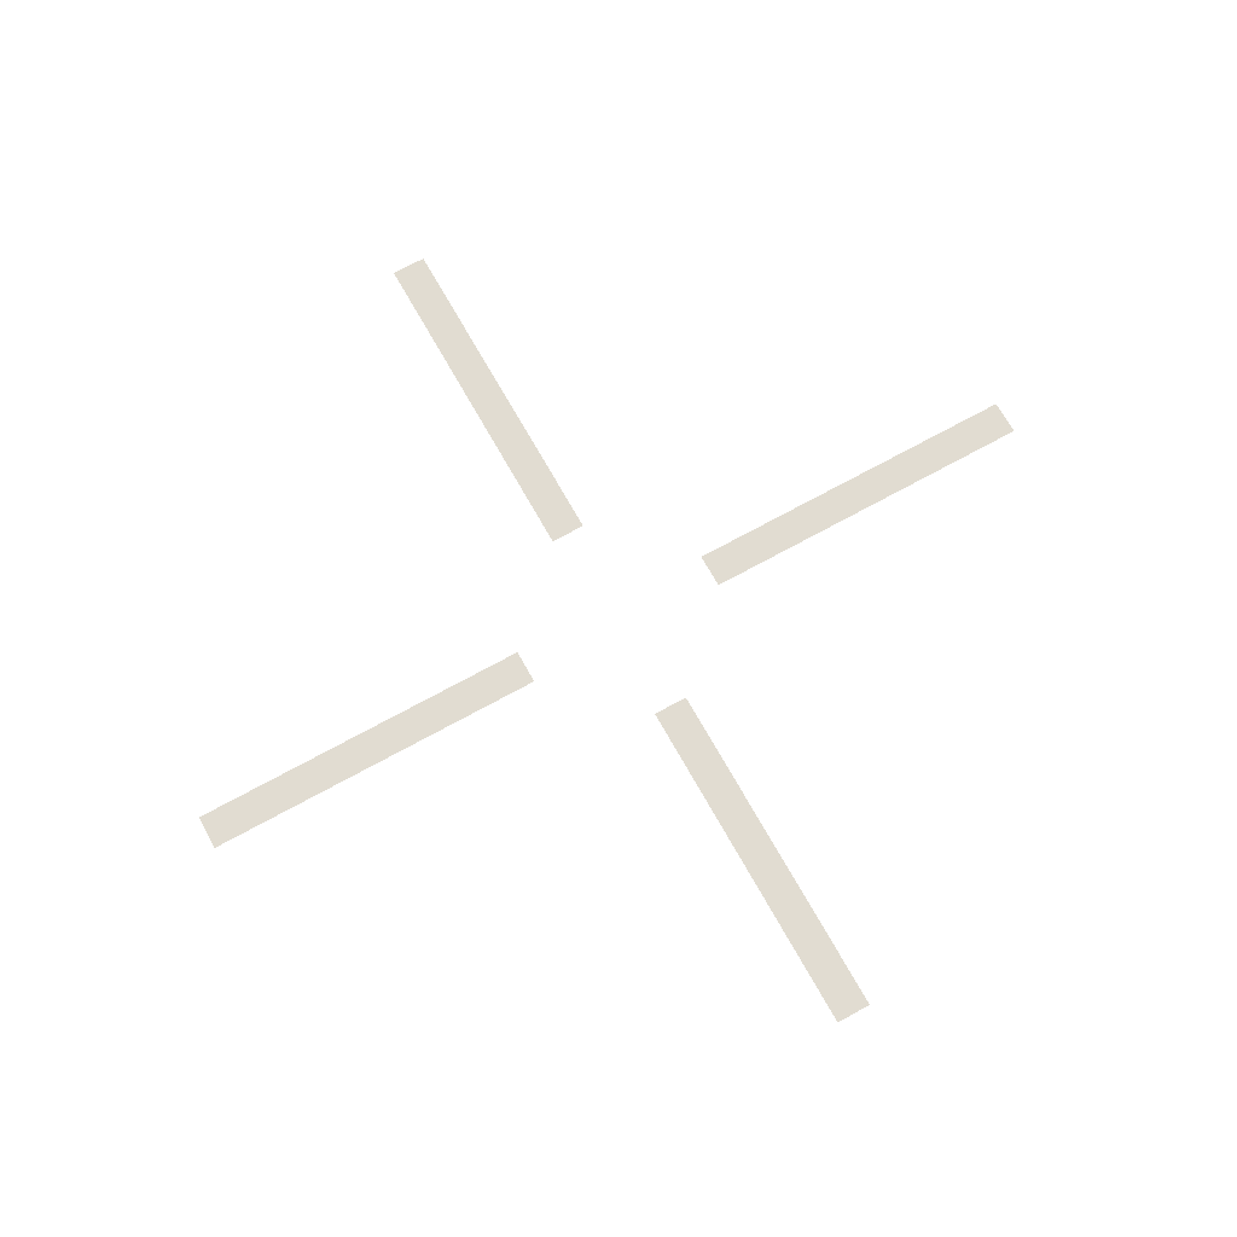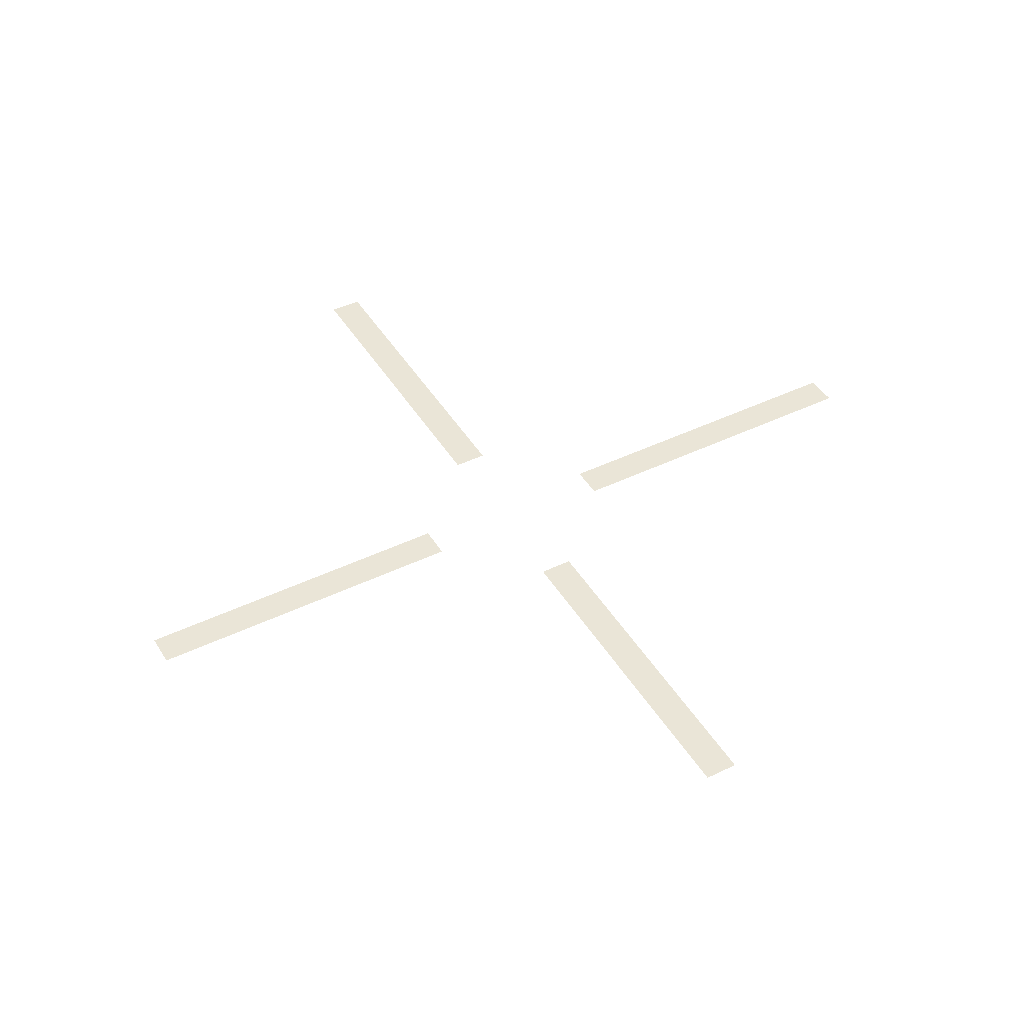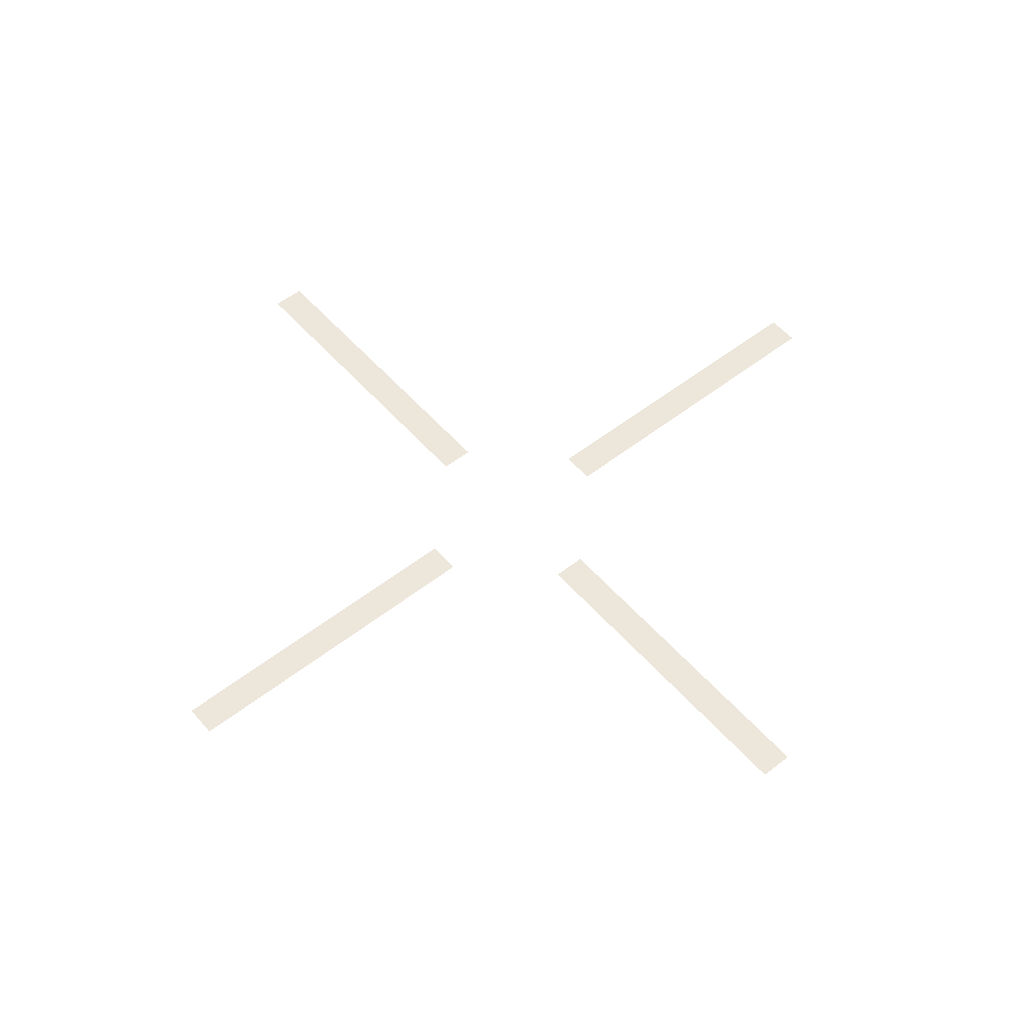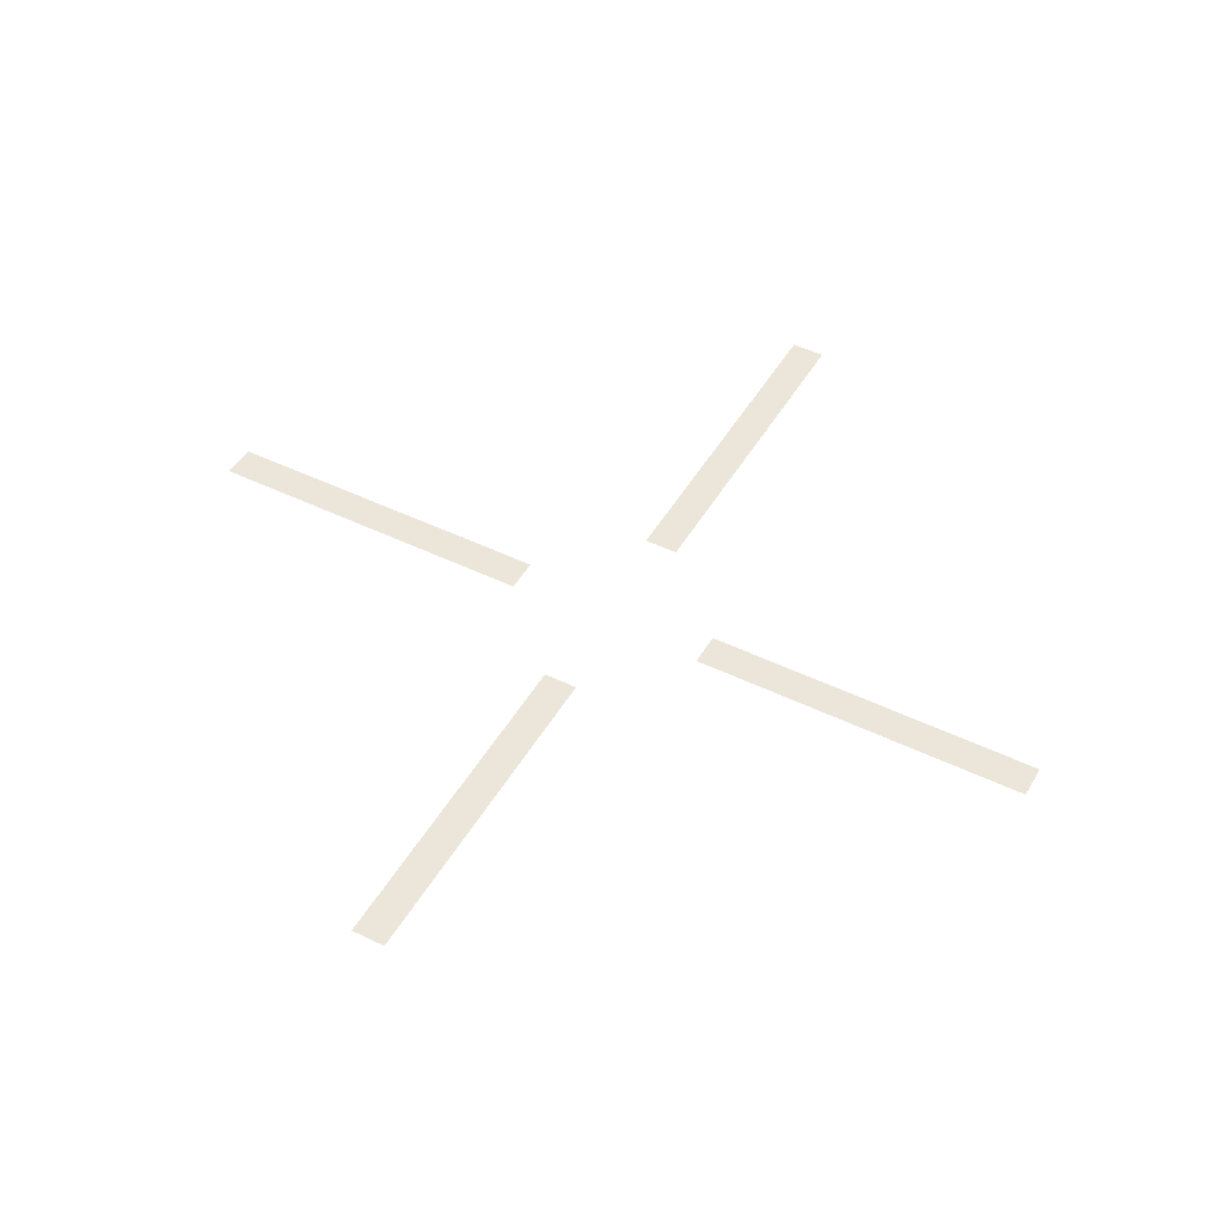
<metadata>
{"format":"obj","ext":"obj","renderer":"f3d","projection":"perspective","resolution":1024,"background":"white","views":[{"elev":69.2,"azim":60.9,"up":"+Z"},{"elev":44.3,"azim":150.6,"up":"+Z"},{"elev":53.4,"azim":50.1,"up":"+Z"},{"elev":47.3,"azim":118.8,"up":"+Z"}]}
</metadata>
<code>
o Plane.001
v -0.075 -0.0125 -0
v -0.325 0.0125 0
v -0.325 -0.0125 -0
v 0.325 -0.00625 -0
v 0.075 0.00625 0
v 0.075 -0.00625 -0
v 0.325 -0.0125 -0
v 0.075 0.0125 0
v 0.075 -0.0125 -0
v -0.0125 -0.325 -0
v 0.0125 -0.075 -0
v -0.0125 -0.075 -0
v -0.0125 0.075 0
v 0.0125 0.325 0
v -0.0125 0.325 0
v -0.075 0.0125 0
v 0.325 0.00625 0
v 0.325 0.0125 0
v 0.0125 -0.325 -0
v 0.0125 0.075 0
f 1 2 3
f 4 5 6
f 7 8 9
f 10 11 12
f 13 14 15
f 1 16 2
f 4 17 5
f 7 18 8
f 10 19 11
f 13 20 14

</code>
